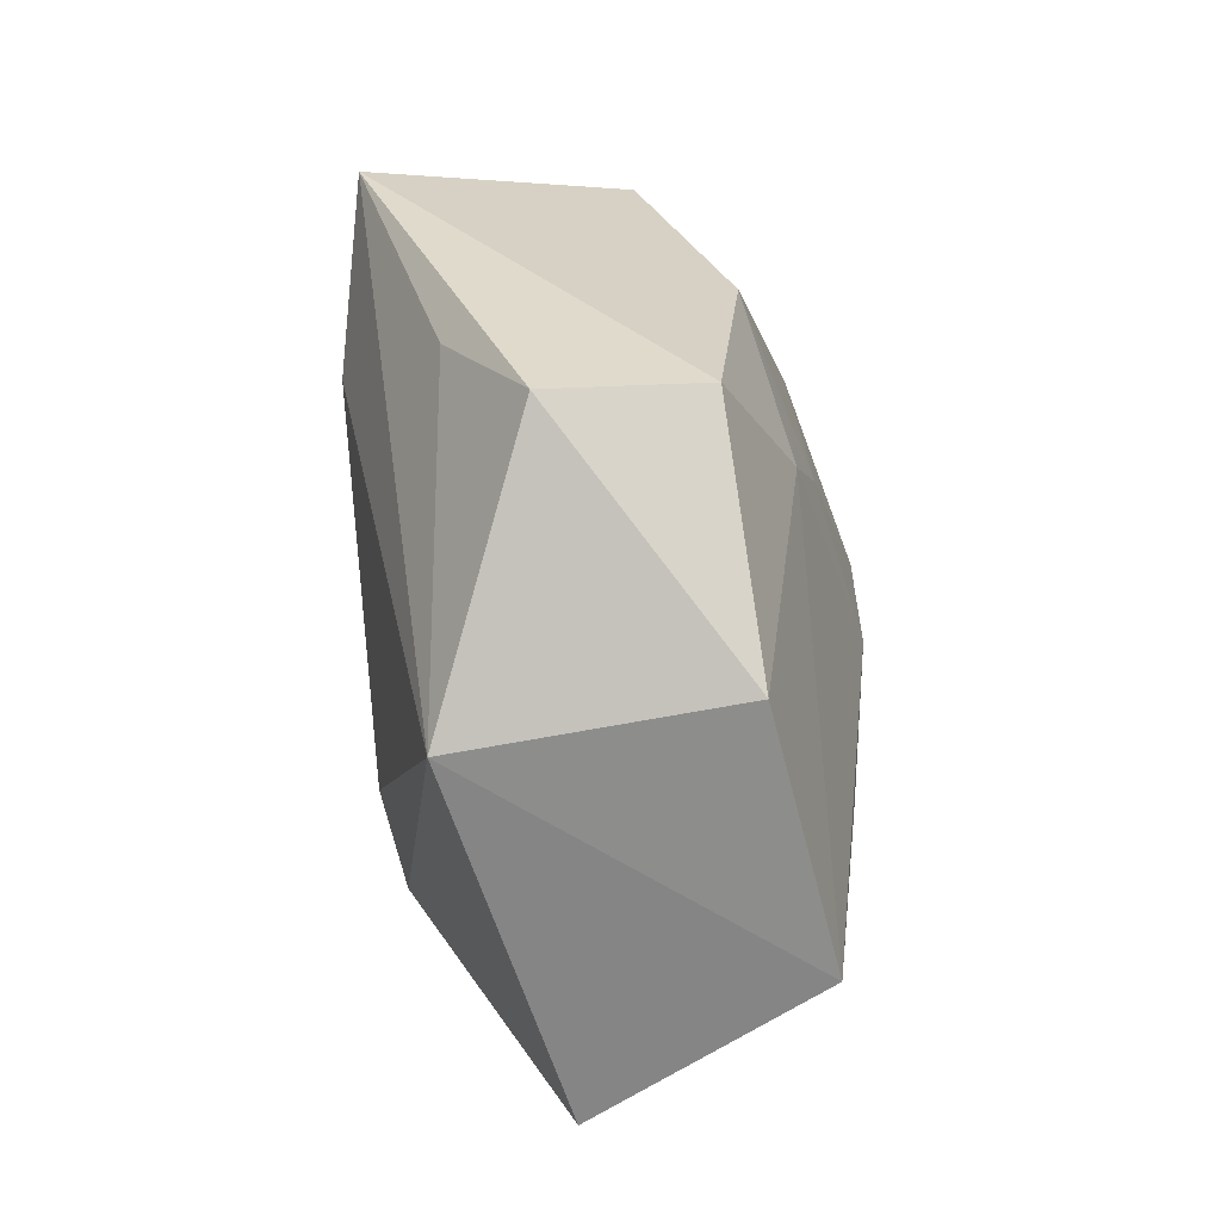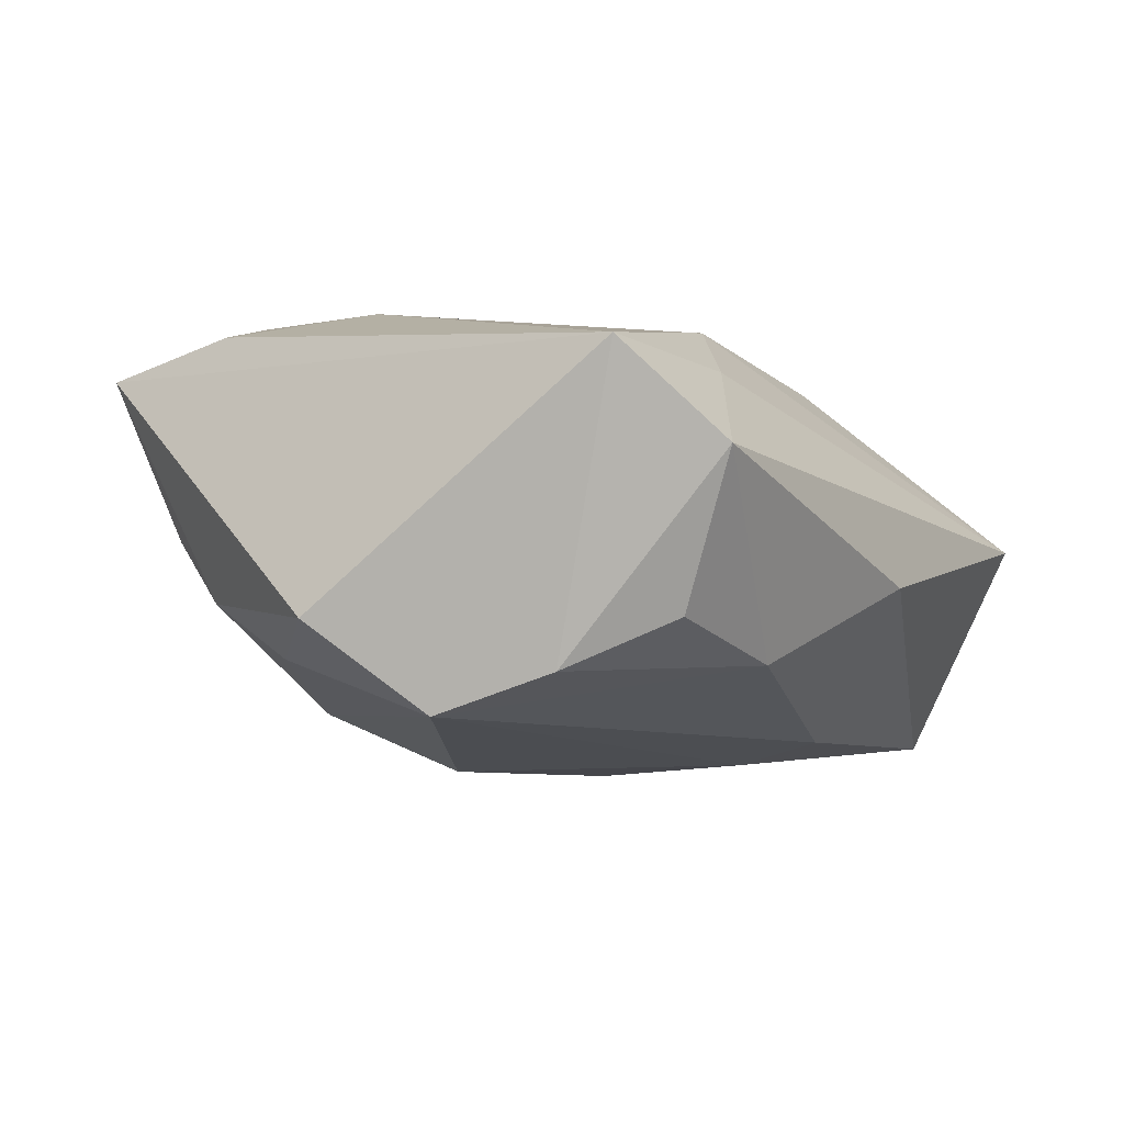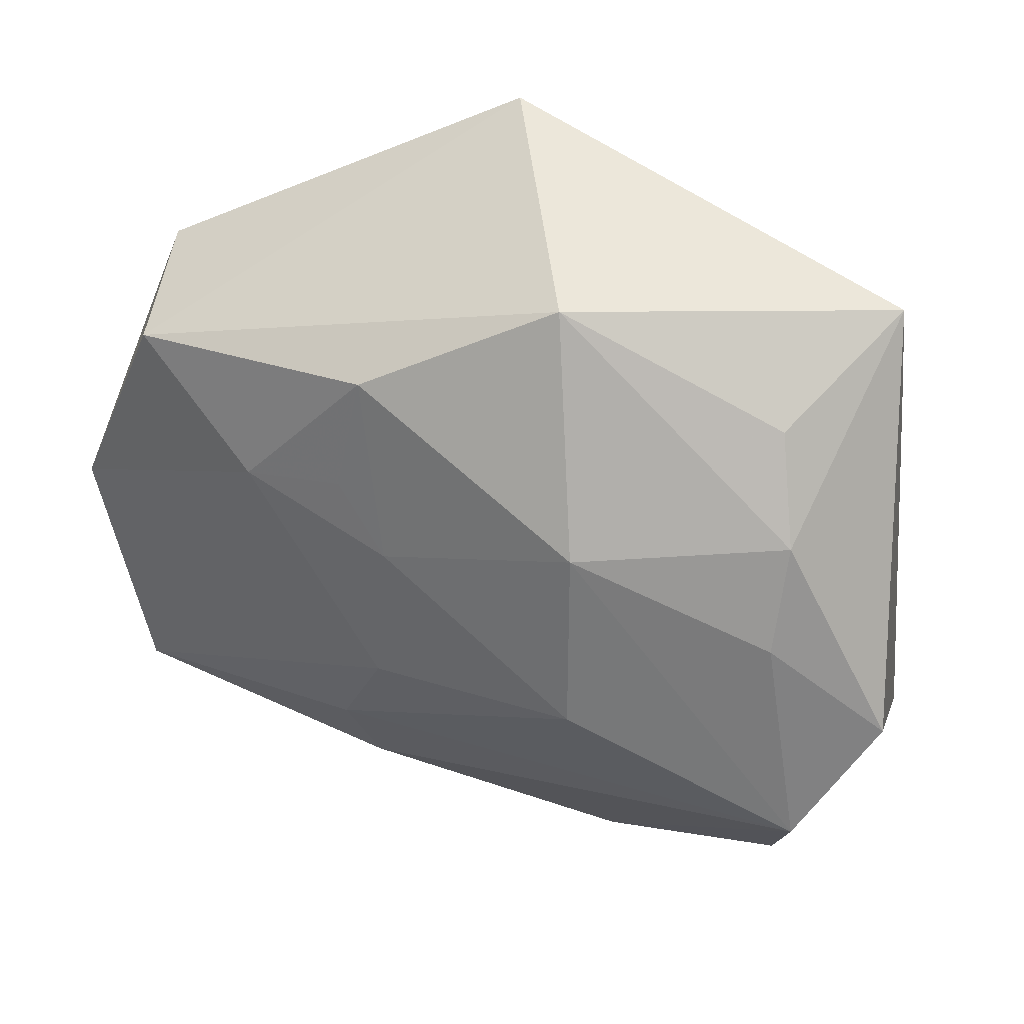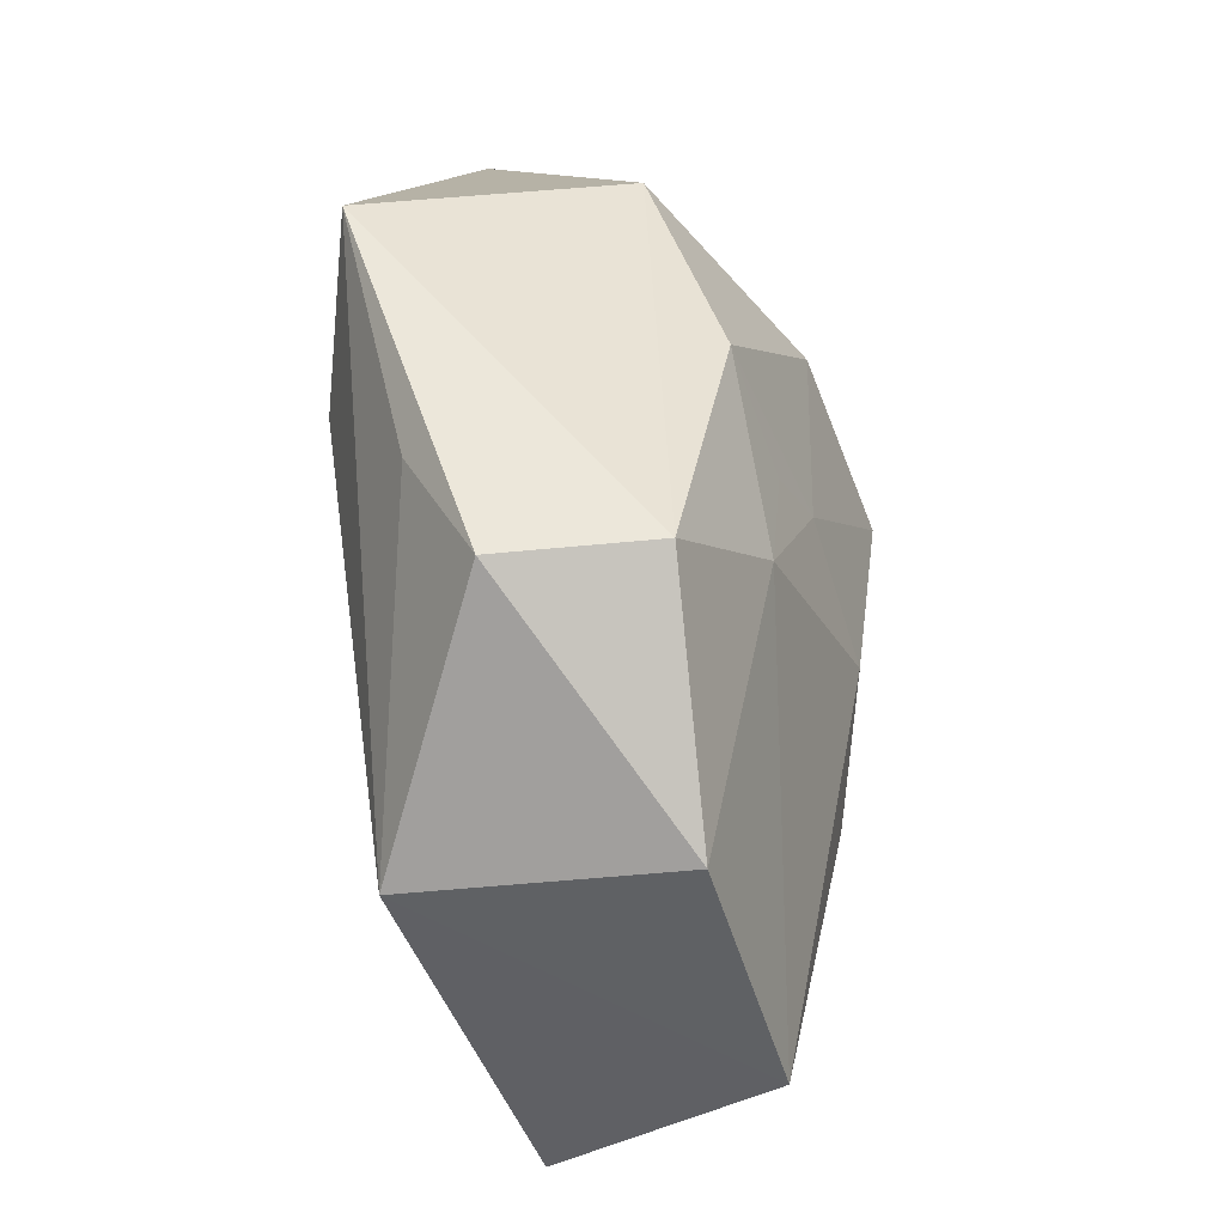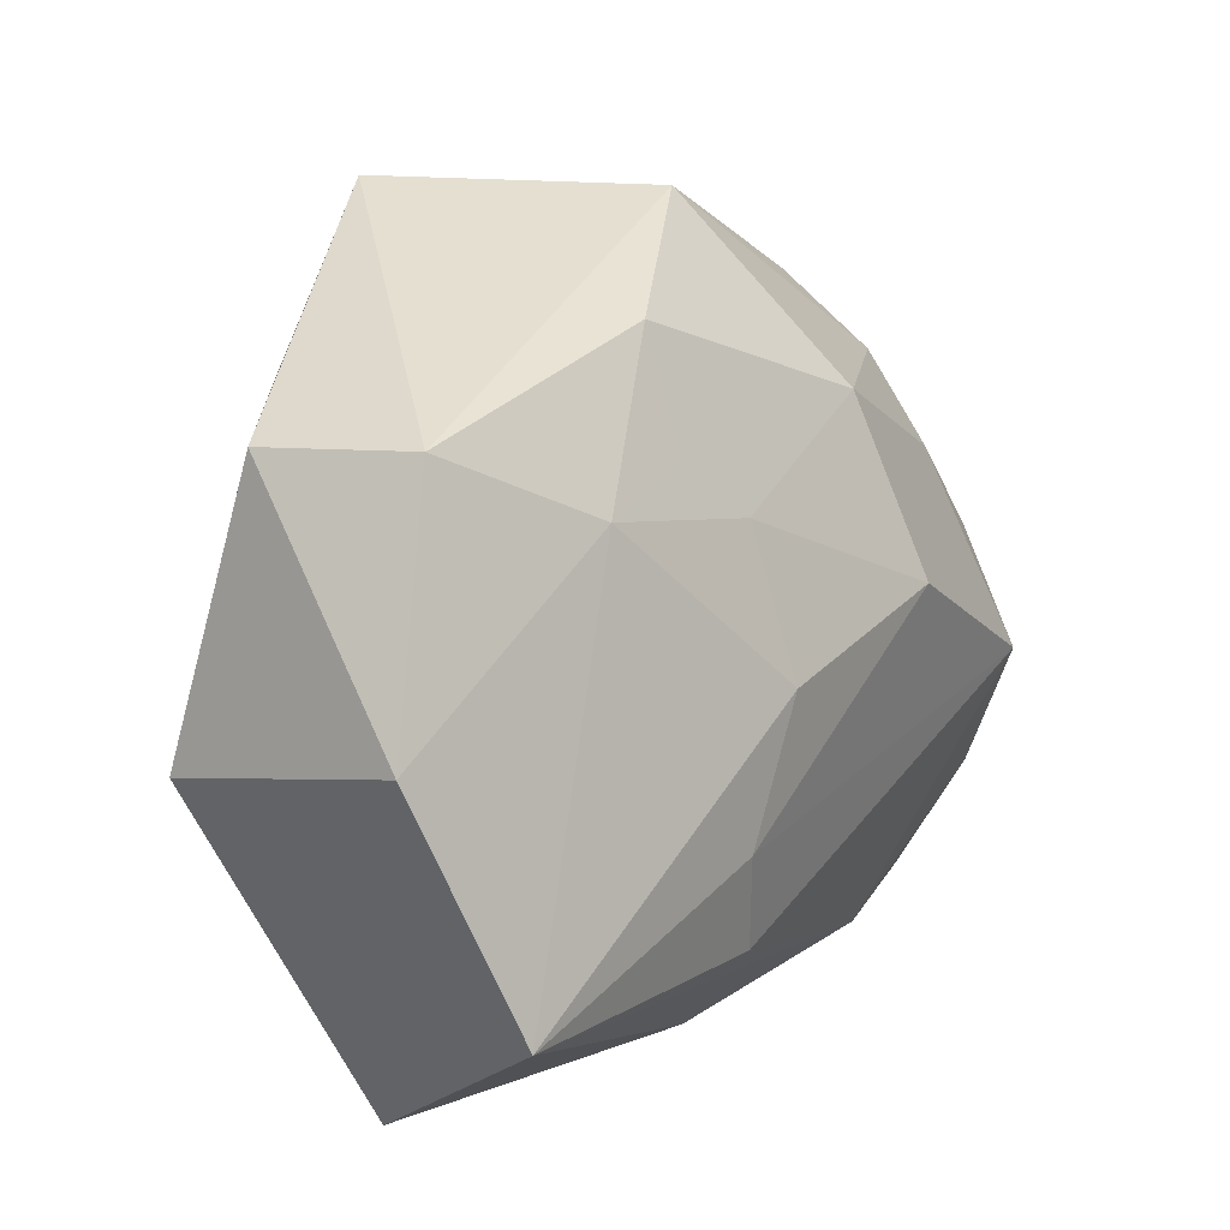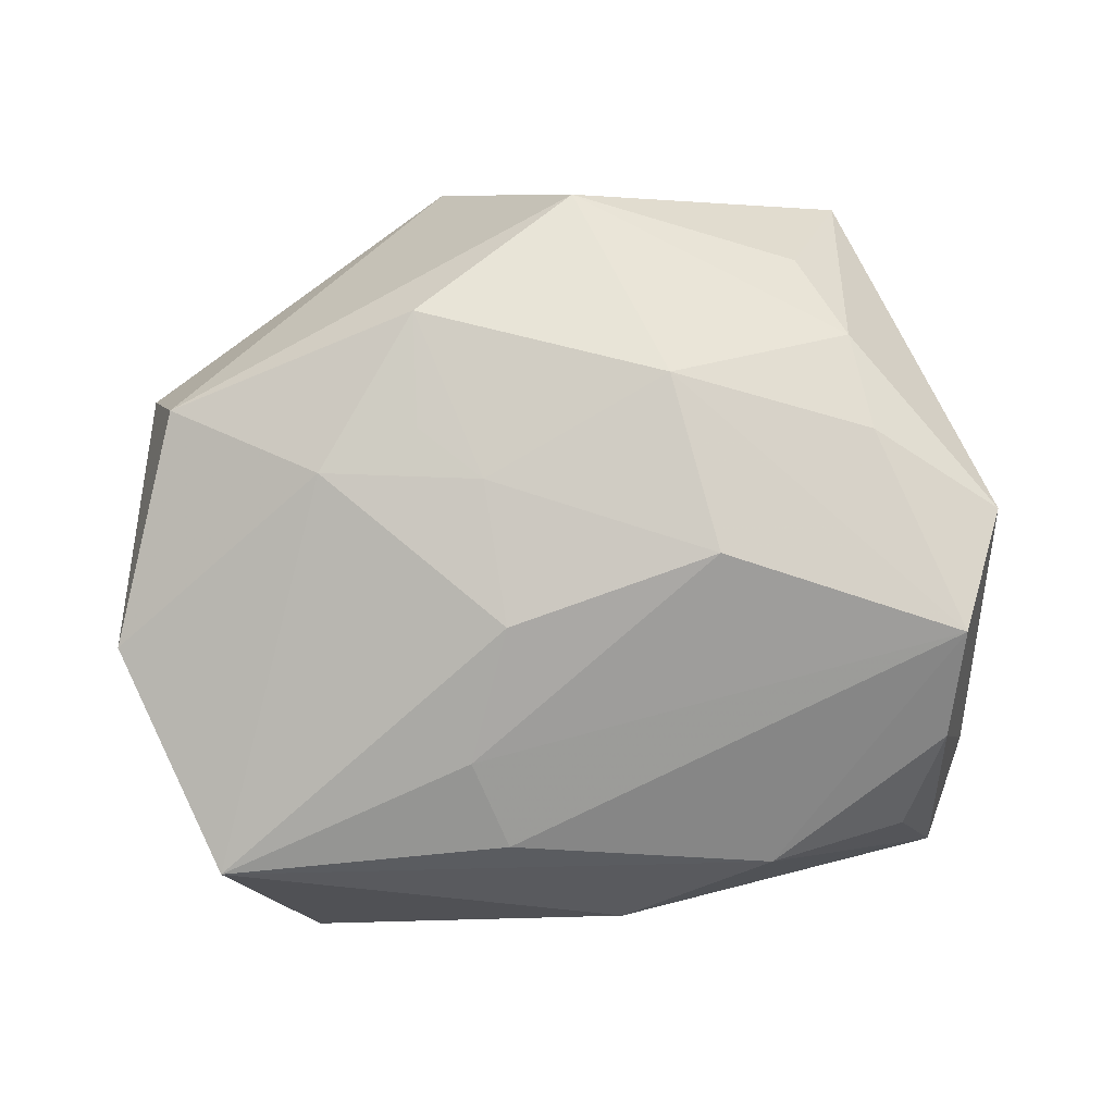
<metadata>
{"format":"obj","ext":"obj","renderer":"f3d","projection":"perspective","resolution":1024,"background":"white","views":[{"elev":5.5,"azim":90.7,"up":"+Y"},{"elev":-8.3,"azim":-61.7,"up":"+Z"},{"elev":54.4,"azim":-155.8,"up":"+Y"},{"elev":21.6,"azim":96.4,"up":"+Y"},{"elev":13.3,"azim":125.3,"up":"+Y"},{"elev":-79.4,"azim":-173.7,"up":"+Z"}]}
</metadata>
<code>
v -0.01802 0.008367 0.01826
v -0.0126 0.003495 -0.01989
v -0.02756 0.02819 0.01259
v -0.01799 0.01954 0.01826
v -0.01478 -0.02526 -0.01266
v 0.01963 0.01267 -0.01375
v 0.02661 -0.03121 0.001033
v 0.00971 -0.01848 0.01382
v 0.03187 -0.02009 -0.01621
v 0.007299 -0.02011 -0.01705
v -0.001405 -0.03121 -0.005519
v 0.01042 0.02489 -0.01001
v -0.03233 -0.005866 -0.01708
v -0.01934 -0.02369 0.009485
v -0.01152 -0.01851 0.01488
v 0.009992 0.01849 0.01826
v -0.03494 -0.02237 0.009425
v 0.03539 0.0182 0.003776
v -0.03687 0.002803 -0.009766
v 0.005285 -0.0008463 -0.01952
v -0.03005 -0.02936 0.001637
v -0.02678 0.01101 -0.01151
v -0.02249 0.02489 -0.0005175
v 0.02566 0.02103 0.01006
v 0.005945 0.011 -0.01583
v -0.01021 0.01794 -0.01446
v 0.008298 0.03334 0.01712
v 0.01102 0.01553 -0.01356
v 0.03207 0.0186 -0.008215
v 0.03717 -0.004679 0.01018
v -0.02839 0.01626 0.01491
v -0.003815 0.03271 -0.002538
v 0.01045 -0.01111 0.01581
v -0.0259 0.01855 -0.006539
v -0.03038 -0.01537 -0.01402
v 0.009548 -0.01215 -0.01865
v 0.03883 -0.0007614 -0.01102
v -0.02649 -0.02381 -0.01007
f 27 3 4
f 37 30 9
f 16 30 27
f 27 4 16
f 18 30 37
f 37 9 6
f 32 3 27
f 3 19 17
f 1 16 4
f 1 17 15
f 27 30 24
f 24 18 27
f 30 18 24
f 27 18 29
f 29 32 27
f 12 32 29
f 29 6 12
f 29 18 37
f 37 6 29
f 20 6 9
f 2 25 20
f 20 25 6
f 34 19 3
f 26 32 12
f 26 25 2
f 12 25 26
f 26 34 32
f 31 4 3
f 3 17 31
f 31 1 4
f 17 1 31
f 15 17 14
f 13 26 2
f 13 17 19
f 13 35 17
f 5 9 11
f 35 13 5
f 15 8 33
f 33 1 15
f 16 1 33
f 30 16 33
f 33 8 30
f 11 9 7
f 7 9 30
f 30 8 7
f 7 8 15
f 15 14 7
f 12 6 28
f 28 25 12
f 6 25 28
f 3 32 23
f 23 34 3
f 32 34 23
f 34 26 22
f 26 13 22
f 19 34 22
f 22 13 19
f 35 5 38
f 9 5 10
f 10 5 13
f 17 35 21
f 35 38 21
f 11 7 21
f 21 5 11
f 21 38 5
f 21 14 17
f 21 7 14
f 36 13 2
f 36 10 13
f 2 20 36
f 36 20 9
f 9 10 36

</code>
